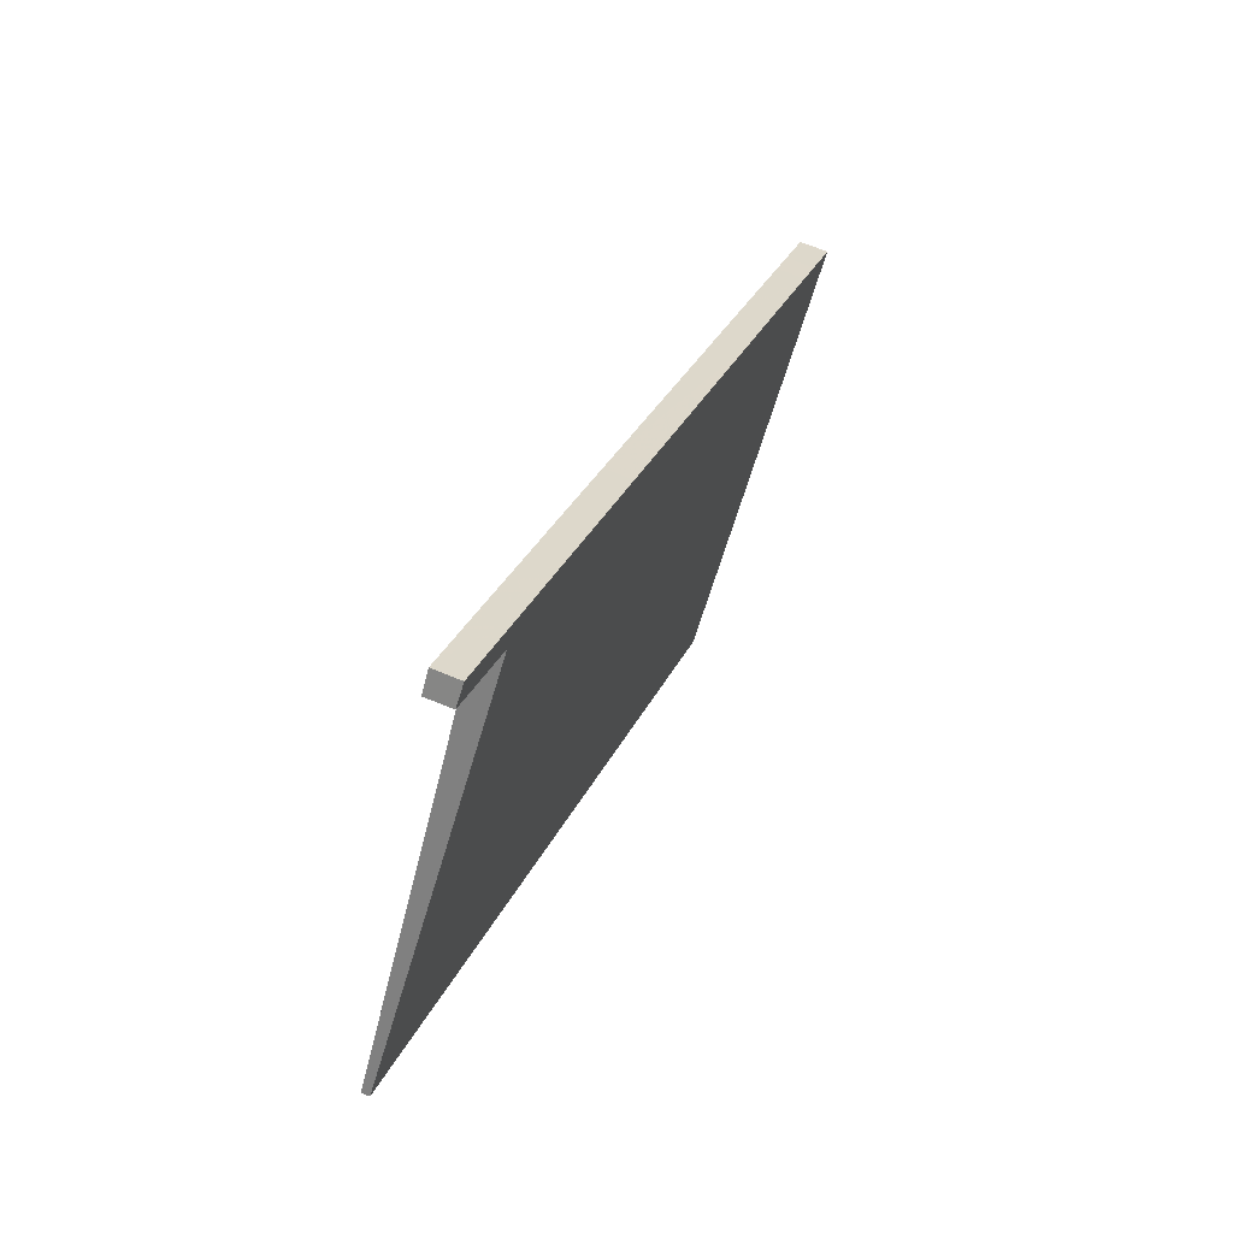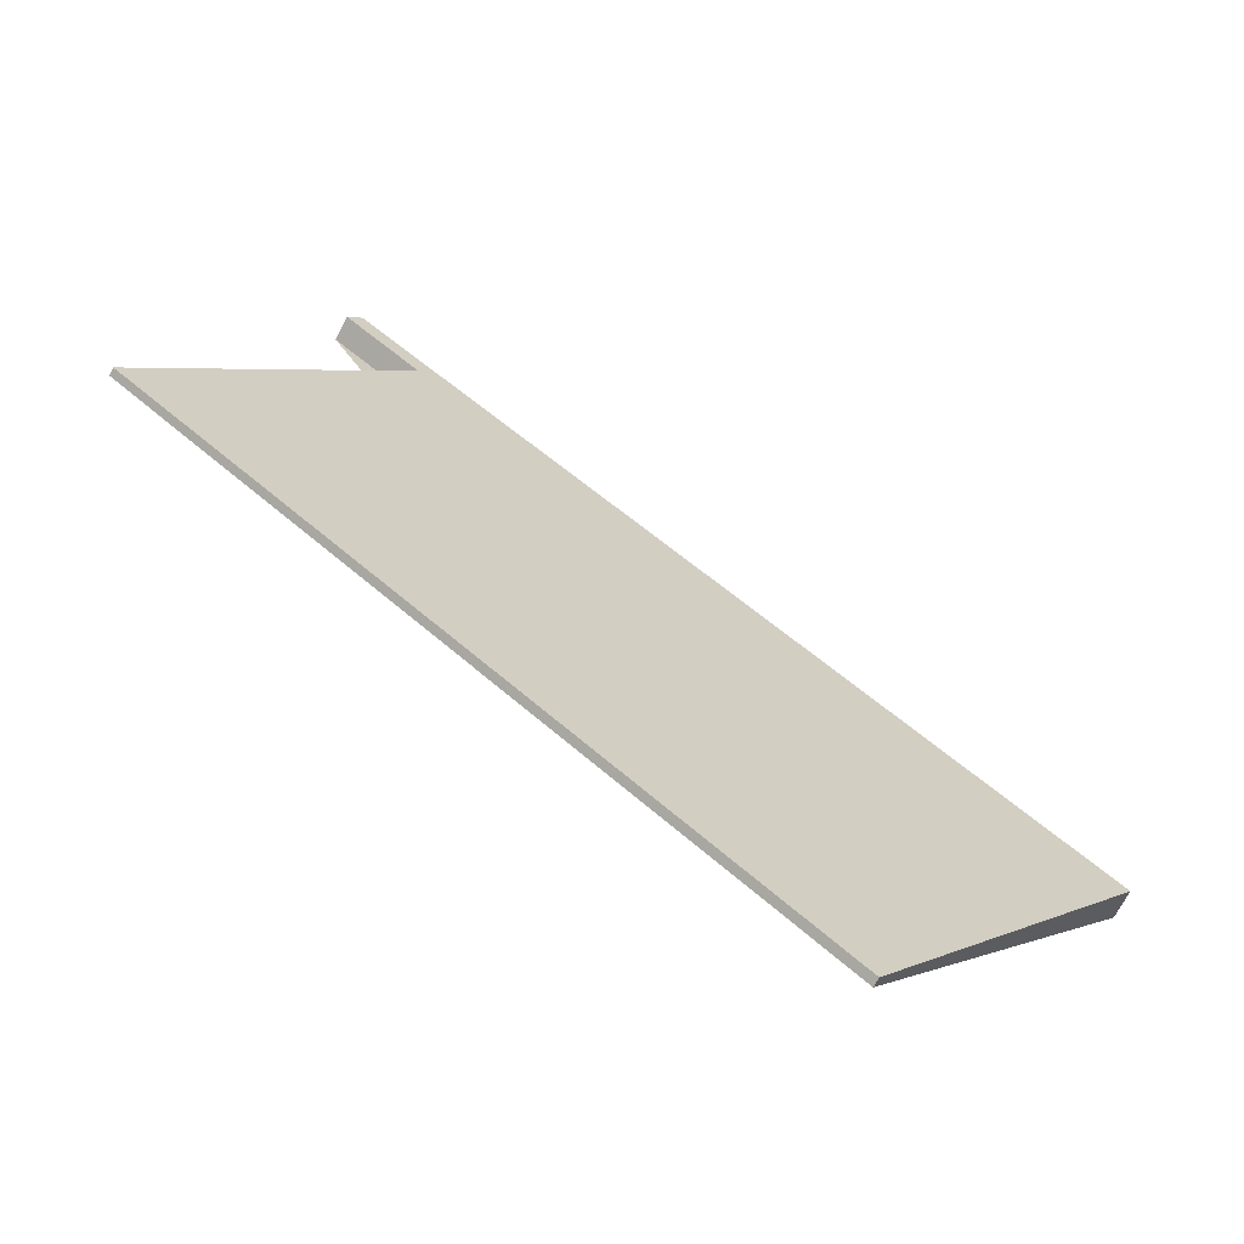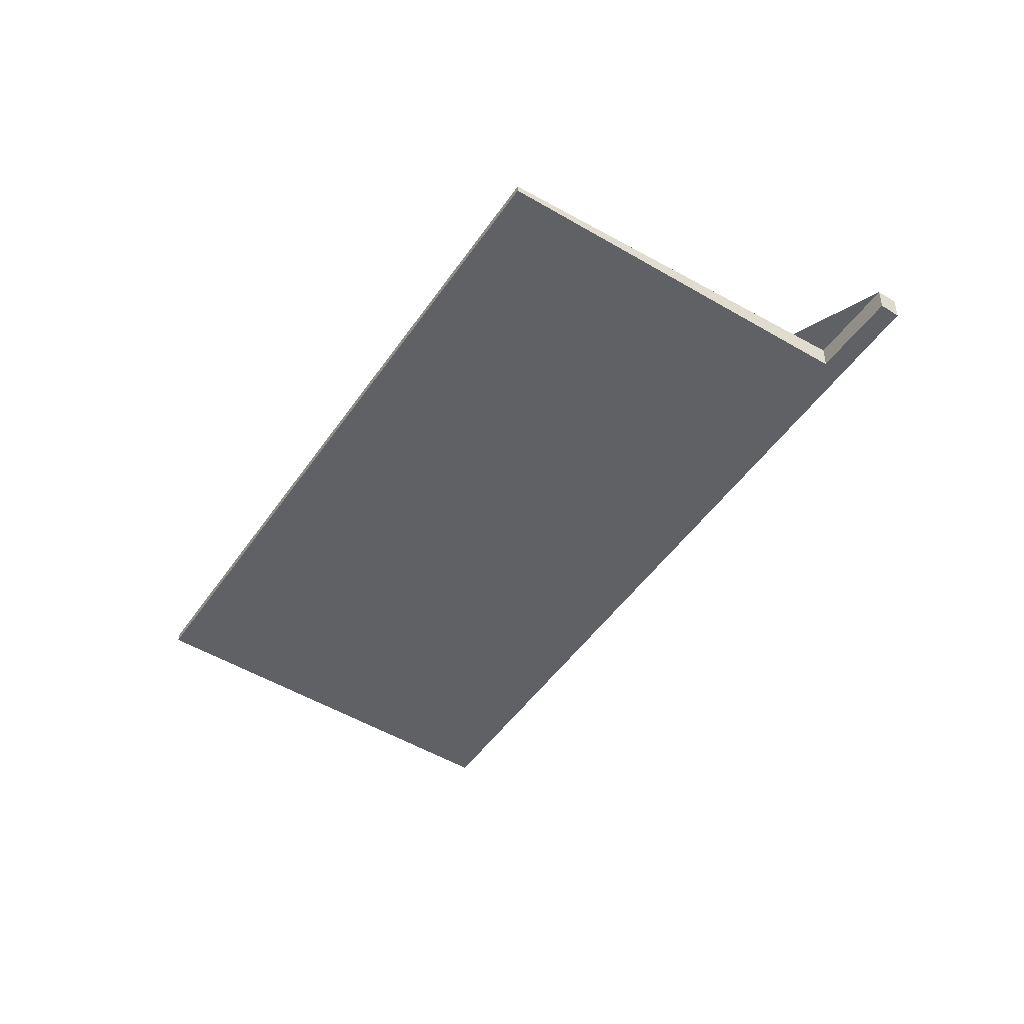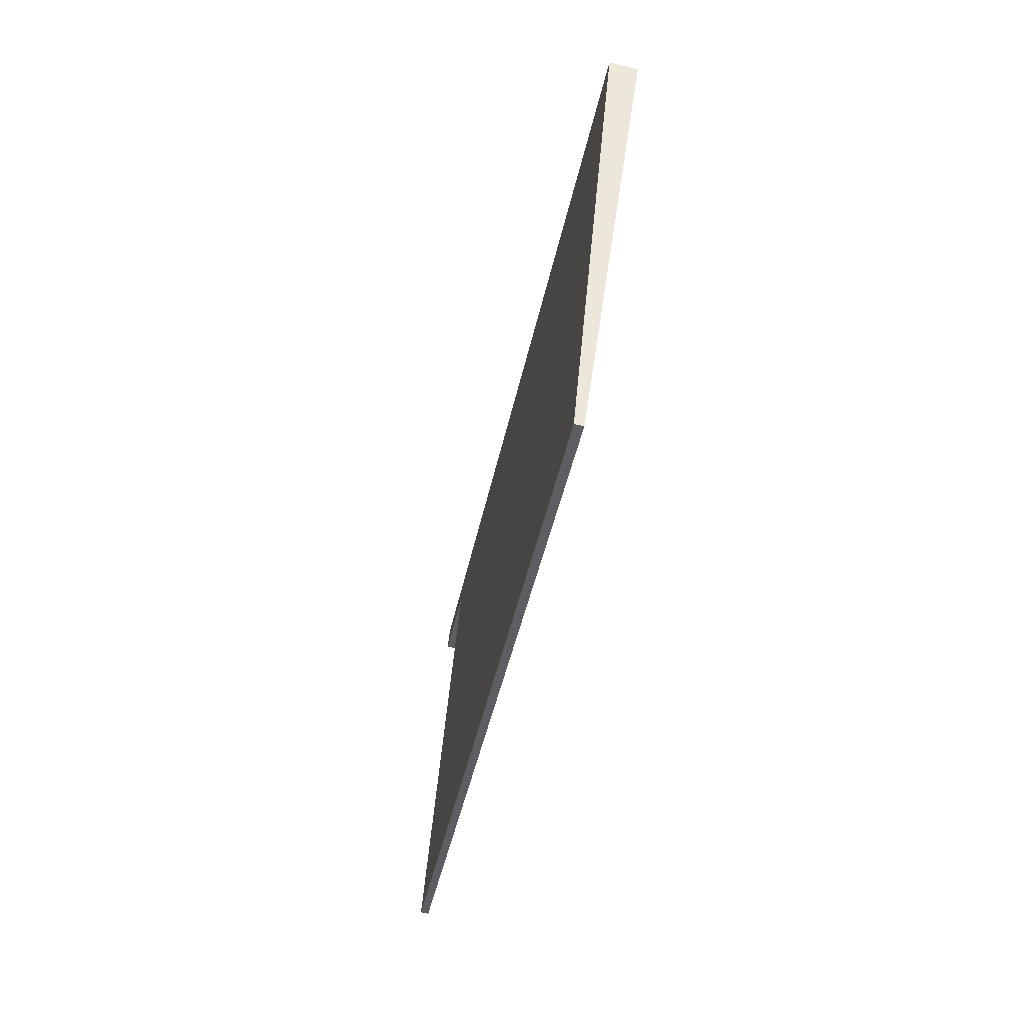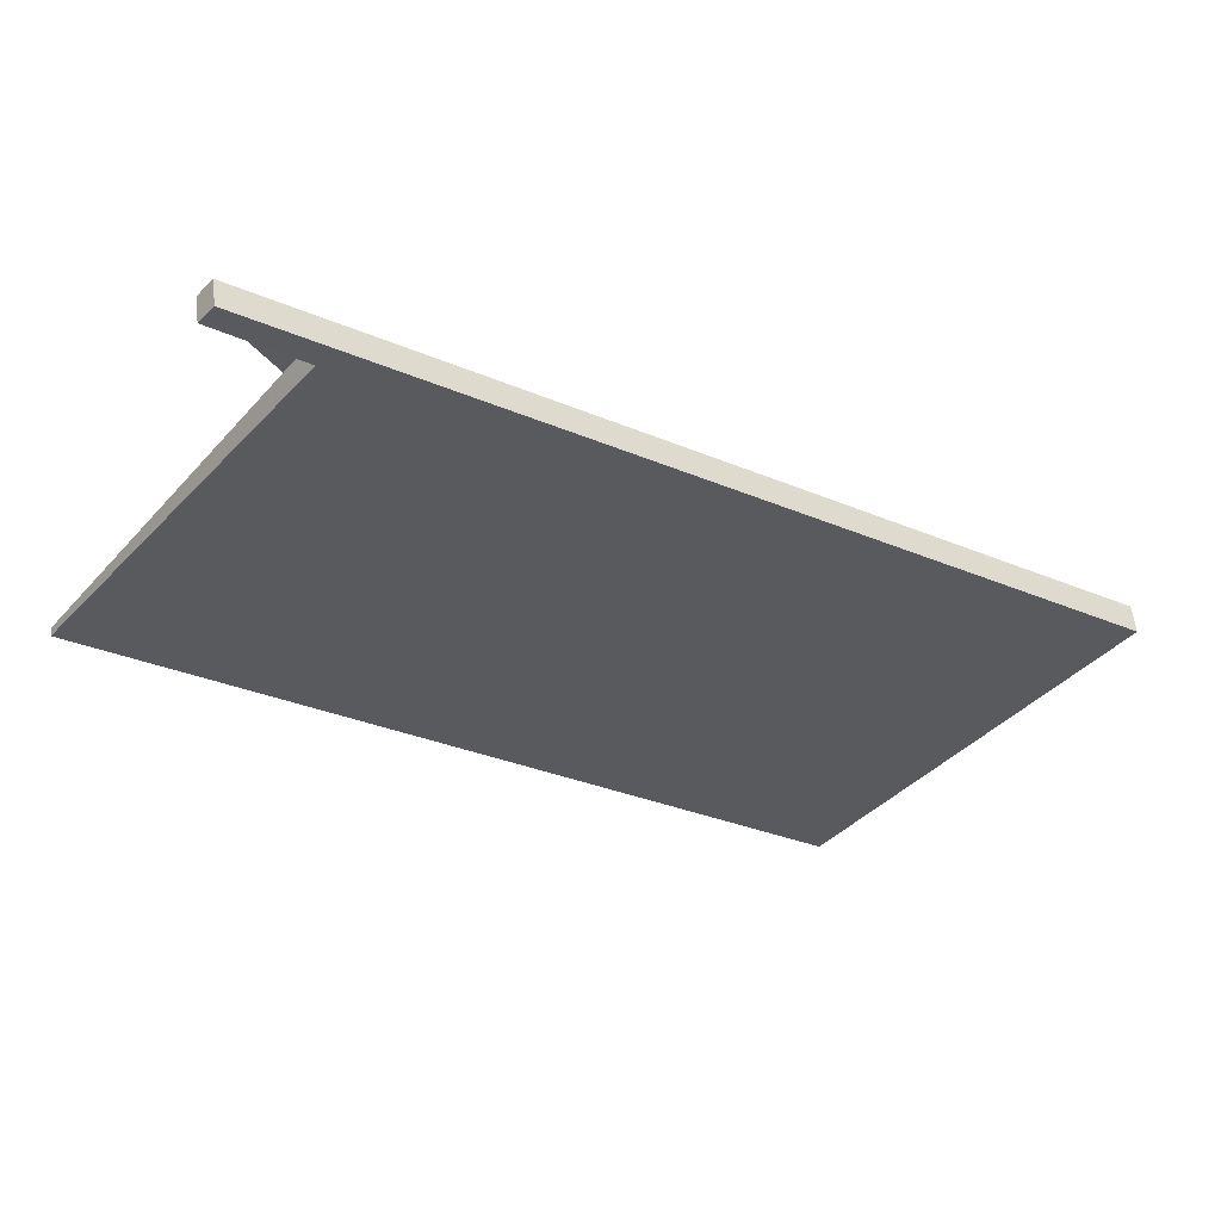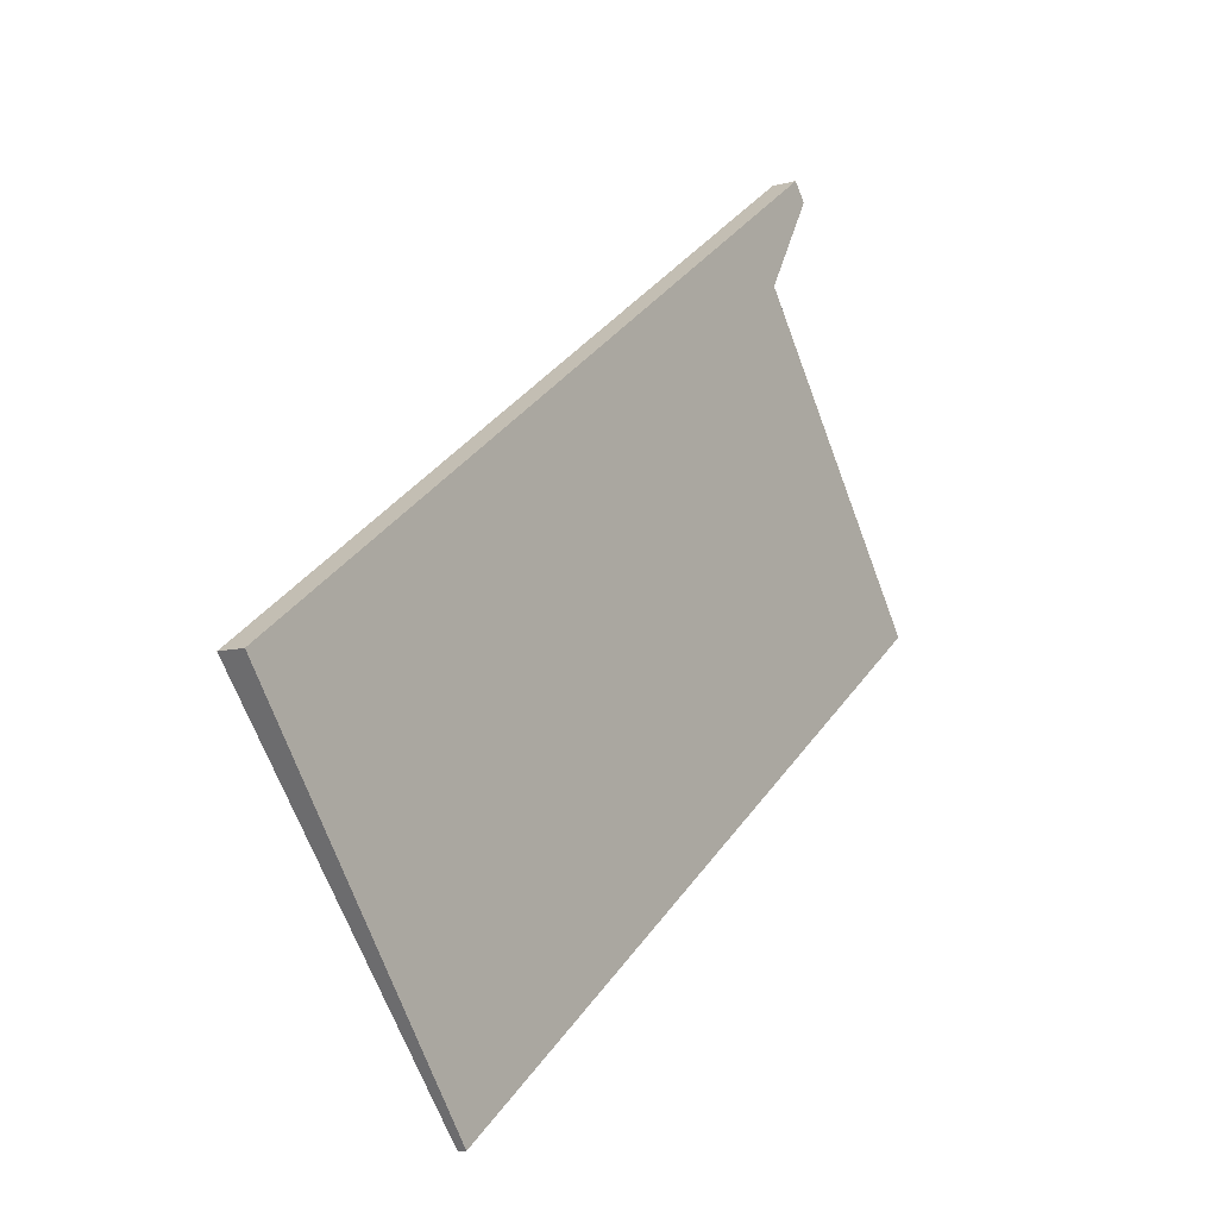
<metadata>
{"format":"obj","ext":"obj","renderer":"f3d","projection":"perspective","resolution":1024,"background":"white","views":[{"elev":64.0,"azim":113.2,"up":"+Y"},{"elev":-69.6,"azim":152.6,"up":"+Y"},{"elev":-47.0,"azim":93.5,"up":"+Z"},{"elev":-74.4,"azim":-102.8,"up":"+Y"},{"elev":55.5,"azim":173.2,"up":"+Y"},{"elev":-9.6,"azim":-54.4,"up":"+Y"}]}
</metadata>
<code>
v -2236 -485.8 -0.09552
v -2245 -491.7 -0.108
v -2248 -487.4 -0.3304
v -2239 -480.8 -0.3171
v -2239 -481 -0.3056
v -2240 -481.7 -0.3066
v -2237 -484.7 -0.1535
v -2246 -490.6 -0.1654
v -2238 -484.9 -0.1539
v -2237 -486 -0.09593
v -2240 -481.7 -0.3189
v -2239 -482 -0.2894
v -2240 -482.2 -0.2898
v -2247 -487.9 -0.3013
v -2242 -484.1 -0.2935
v -2240 -486.7 -0.1576
v -2242 -483.5 -0.3226
v -2240 -486.5 -0.1572
v -2242 -483.9 -0.2931
v -2242 -483.3 -0.3222
v -2239 -487.8 -0.09982
v -2239 -487.7 -0.09944
v -2245 -485.5 -0.3266
v -2245 -486.1 -0.2975
v -2243 -488.7 -0.1616
v -2242 -489.8 -0.1041
v -2247 -486.8 -0.3293
v -2247 -487.4 -0.3002
v -2245 -490 -0.1642
v -2244 -491.2 -0.1068
v -2248 -487.6 -0.3186
v -2247 -487 -0.3174
v -2240 -481.9 -0.3065
v -2239 -481.7 -0.3061
v -2242 -483.5 -0.31
v -2242 -483.7 -0.3104
v -2245 -485.7 -0.3146
v -2238 -485.4 -0.155
v -2240 -482.8 -0.2909
v -2241 -482.5 -0.3077
v -2238 -486.6 -0.09714
v -2241 -482.2 -0.32
v -2241 -485.2 -0.2246
v -2239 -484.1 -0.2223
v -2239 -483.6 -0.2211
v -2238 -483.4 -0.2207
v -2246 -489.3 -0.2332
v -2246 -488.7 -0.232
v -2241 -485.4 -0.225
v -2244 -487.4 -0.2292
v -2246 -486.5 -0.3162
v -2246 -486.2 -0.3281
v -2245 -488.1 -0.2308
v -2246 -486.8 -0.299
v -2243 -490.6 -0.1056
v -2244 -489.4 -0.1631
v -2246 -488.9 -0.2325
v -2247 -487.6 -0.3006
v -2247 -487.3 -0.3179
v -2244 -491.4 -0.1073
v -2245 -490.3 -0.1647
v -2247 -487 -0.3297
v -2247 -487.9 -0.3012
v -2246 -489.2 -0.2331
v -2248 -487.6 -0.3185
v -2245 -490.6 -0.1653
v -2245 -491.7 -0.108
v -2248 -487.3 -0.3303
v -2237 -486 -0.09593
v -2236 -485.8 -0.09552
v -2236 -485.8 0
v -2237 -486 -1.388e-17
v -2246 -490.6 -0.1654
v -2245 -491.7 -0.108
v -2245 -491.7 0
v -2246 -490.6 0
v -2248 -487.3 -0.3303
v -2248 -487.4 -0.3304
v -2248 -487.4 0
v -2248 -487.3 0
v -2239 -481 -0.3056
v -2239 -480.8 -0.3171
v -2239 -480.8 0
v -2239 -481 0
v -2240 -481.7 -0.3066
v -2239 -481 -0.3056
v -2239 -481 0
v -2240 -481.7 0
v -2239 -481.7 -0.3061
v -2240 -481.7 -0.3066
v -2240 -481.7 0
v -2239 -481.7 0
v -2236 -485.8 -0.09552
v -2237 -484.7 -0.1535
v -2237 -484.7 0
v -2236 -485.8 0
v -2246 -489.3 -0.2332
v -2246 -490.6 -0.1654
v -2246 -490.6 0
v -2246 -489.3 2.776e-17
v -2238 -486.6 -0.09714
v -2237 -486 -0.09593
v -2237 -486 -1.388e-17
v -2238 -486.6 1.388e-17
v -2239 -480.8 -0.3171
v -2240 -481.7 -0.3189
v -2240 -481.7 0
v -2239 -480.8 0
v -2238 -483.4 -0.2207
v -2239 -482 -0.2894
v -2239 -482 0
v -2238 -483.4 0
v -2248 -487.6 -0.3186
v -2247 -487.9 -0.3013
v -2247 -487.9 0
v -2248 -487.6 0
v -2242 -483.3 -0.3222
v -2242 -483.5 -0.3226
v -2242 -483.5 0
v -2242 -483.3 0
v -2241 -482.2 -0.32
v -2242 -483.3 -0.3222
v -2242 -483.3 0
v -2241 -482.2 -5.551e-17
v -2242 -489.8 -0.1041
v -2239 -487.8 -0.09982
v -2239 -487.8 -1.388e-17
v -2242 -489.8 0
v -2239 -487.8 -0.09982
v -2239 -487.7 -0.09944
v -2239 -487.7 0
v -2239 -487.8 -1.388e-17
v -2242 -483.5 -0.3226
v -2245 -485.5 -0.3266
v -2245 -485.5 -5.551e-17
v -2242 -483.5 0
v -2243 -490.6 -0.1056
v -2242 -489.8 -0.1041
v -2242 -489.8 0
v -2243 -490.6 0
v -2246 -486.2 -0.3281
v -2247 -486.8 -0.3293
v -2247 -486.8 5.551e-17
v -2246 -486.2 0
v -2244 -491.4 -0.1073
v -2244 -491.2 -0.1068
v -2244 -491.2 -1.388e-17
v -2244 -491.4 1.388e-17
v -2248 -487.4 -0.3304
v -2248 -487.6 -0.3186
v -2248 -487.6 0
v -2248 -487.4 0
v -2239 -482 -0.2894
v -2239 -481.7 -0.3061
v -2239 -481.7 0
v -2239 -482 0
v -2239 -487.7 -0.09944
v -2238 -486.6 -0.09714
v -2238 -486.6 1.388e-17
v -2239 -487.7 0
v -2240 -481.7 -0.3189
v -2241 -482.2 -0.32
v -2241 -482.2 -5.551e-17
v -2240 -481.7 0
v -2237 -484.7 -0.1535
v -2238 -483.4 -0.2207
v -2238 -483.4 0
v -2237 -484.7 0
v -2247 -487.9 -0.3013
v -2246 -489.3 -0.2332
v -2246 -489.3 2.776e-17
v -2247 -487.9 0
v -2245 -485.5 -0.3266
v -2246 -486.2 -0.3281
v -2246 -486.2 0
v -2245 -485.5 -5.551e-17
v -2244 -491.2 -0.1068
v -2243 -490.6 -0.1056
v -2243 -490.6 0
v -2244 -491.2 -1.388e-17
v -2245 -491.7 -0.108
v -2244 -491.4 -0.1073
v -2244 -491.4 1.388e-17
v -2245 -491.7 0
v -2247 -486.8 -0.3293
v -2247 -487 -0.3297
v -2247 -487 0
v -2247 -486.8 5.551e-17
v -2245 -491.7 -0.108
v -2245 -491.7 -0.108
v -2245 -491.7 0
v -2245 -491.7 0
v -2247 -487 -0.3297
v -2248 -487.3 -0.3303
v -2248 -487.3 0
v -2247 -487 0
v -2236 -485.8 0
v -2245 -491.7 0
v -2248 -487.4 0
v -2239 -480.8 0
v -2239 -481 0
v -2240 -481.7 0
f 59 32 28 58
f 61 29 30 60
f 9 7 1 10
f 34 12 13 33
f 46 7 9 45
f 57 48 29 61
f 45 9 38 44
f 40 33 13 39
f 43 18 16 49
f 35 19 15 36
f 38 9 10 41
f 22 21 16 18
f 36 15 24 37
f 25 16 21 26
f 49 16 25 50
f 51 37 24 54
f 56 25 26 55
f 53 50 25 56
f 62 27 32 59
f 33 11 4 5 6 34
f 42 11 33 40
f 36 17 20 35
f 37 23 17 36
f 52 23 37 51
f 44 38 18 43
f 39 19 35 40
f 41 22 18 38
f 40 35 20 42
f 43 19 39 44
f 45 13 12 46
f 58 28 48 57
f 44 39 13 45
f 49 15 19 43
f 50 24 15 49
f 54 24 50 53
f 51 32 27 52
f 53 48 28 54
f 54 28 32 51
f 55 30 29 56
f 56 29 48 53
f 64 47 14 63
f 63 14 31 65
f 67 2 8 66
f 66 8 47 64
f 65 31 3 68
f 63 58 57 64
f 65 59 58 63
f 66 61 60 67
f 64 57 61 66
f 68 62 59 65
f 70 71 72 69
f 74 75 76 73
f 78 79 80 77
f 82 83 84 81
f 86 87 88 85
f 90 91 92 89
f 94 95 96 93
f 98 99 100 97
f 102 103 104 101
f 106 107 108 105
f 110 111 112 109
f 114 115 116 113
f 118 119 120 117
f 122 123 124 121
f 126 127 128 125
f 130 131 132 129
f 134 135 136 133
f 138 139 140 137
f 142 143 144 141
f 146 147 148 145
f 150 151 152 149
f 154 155 156 153
f 158 159 160 157
f 162 163 164 161
f 166 167 168 165
f 170 171 172 169
f 174 175 176 173
f 178 179 180 177
f 182 183 184 181
f 186 187 188 185
f 190 191 192 189
f 194 195 196 193
f 198 199 200 201 202 197

</code>
